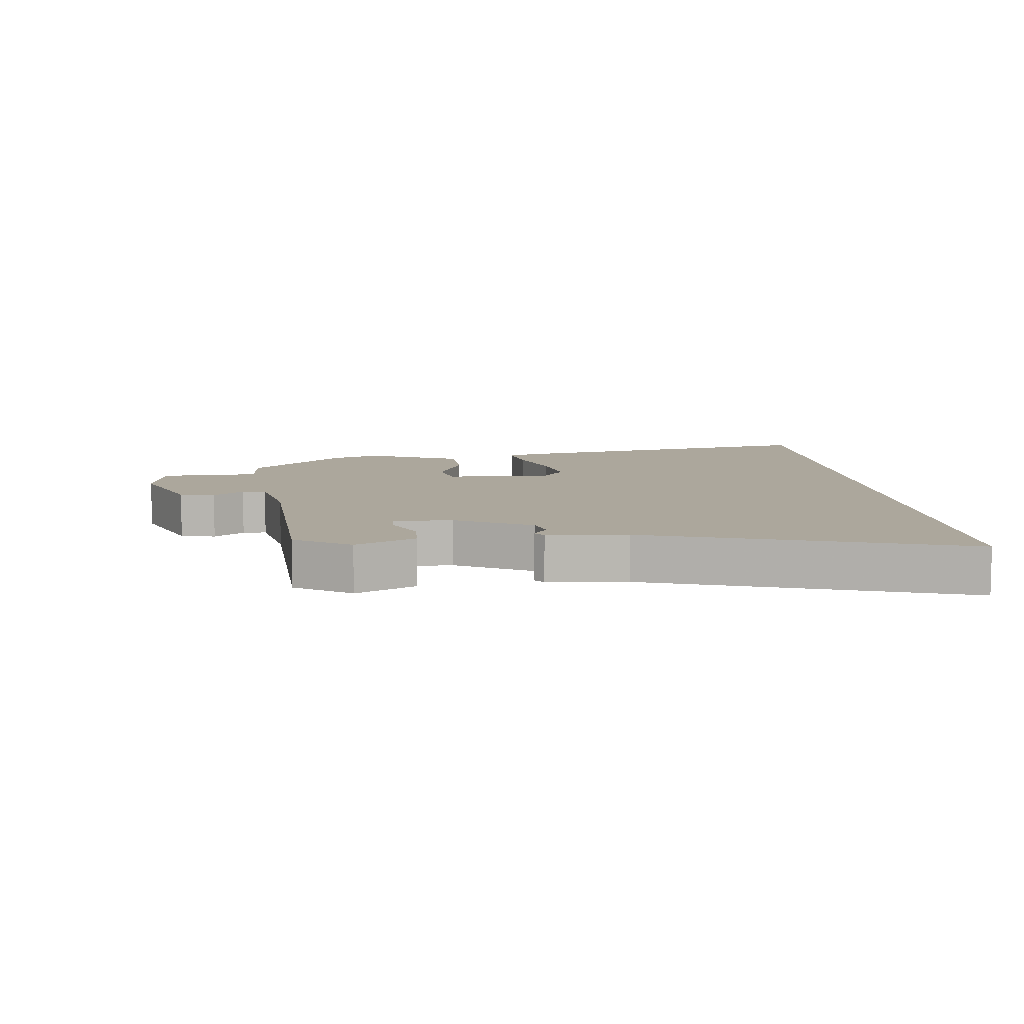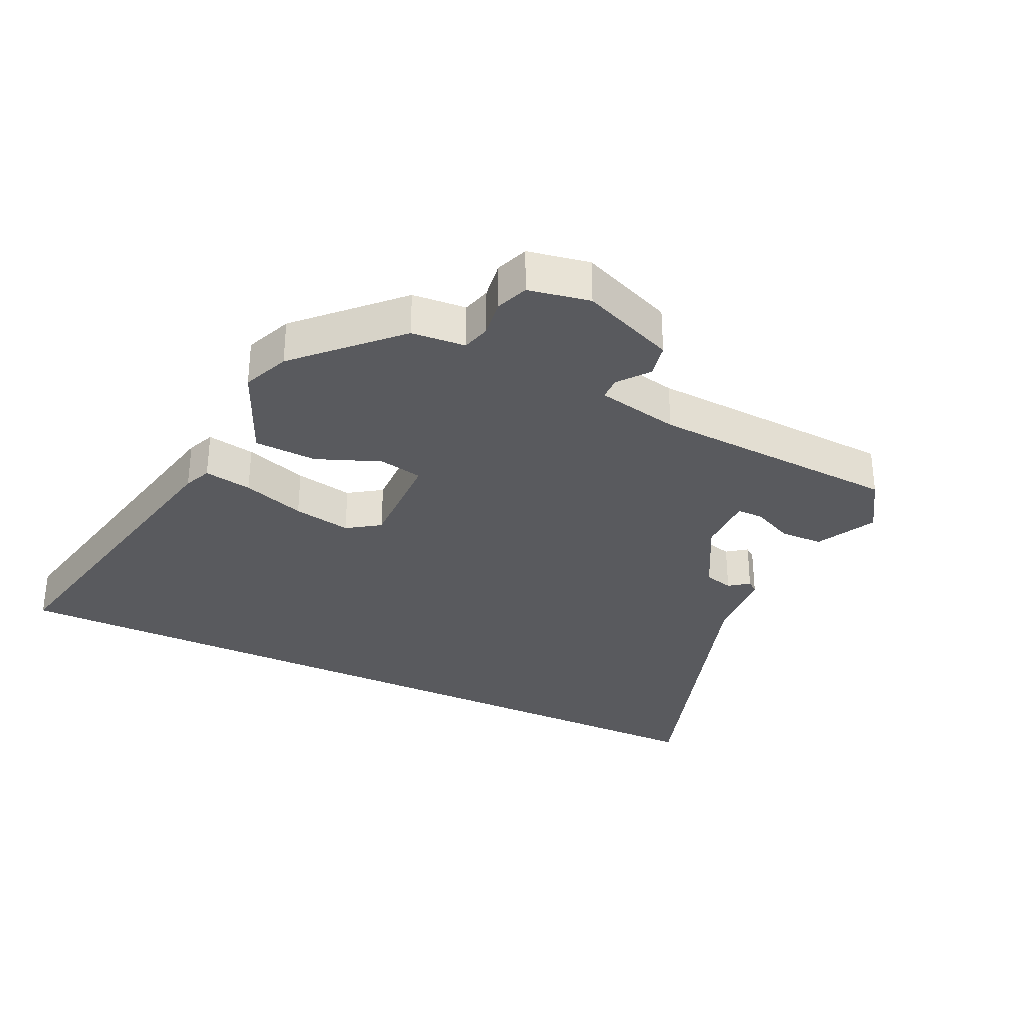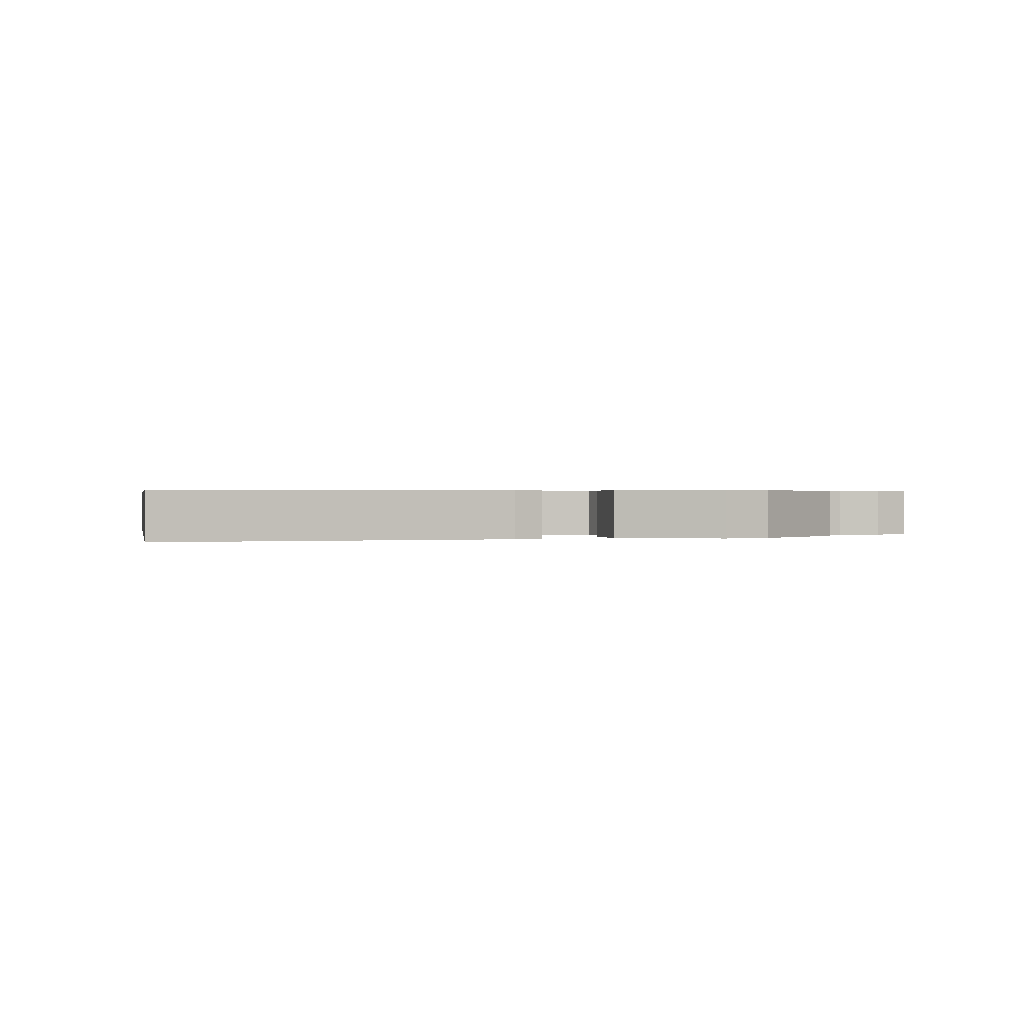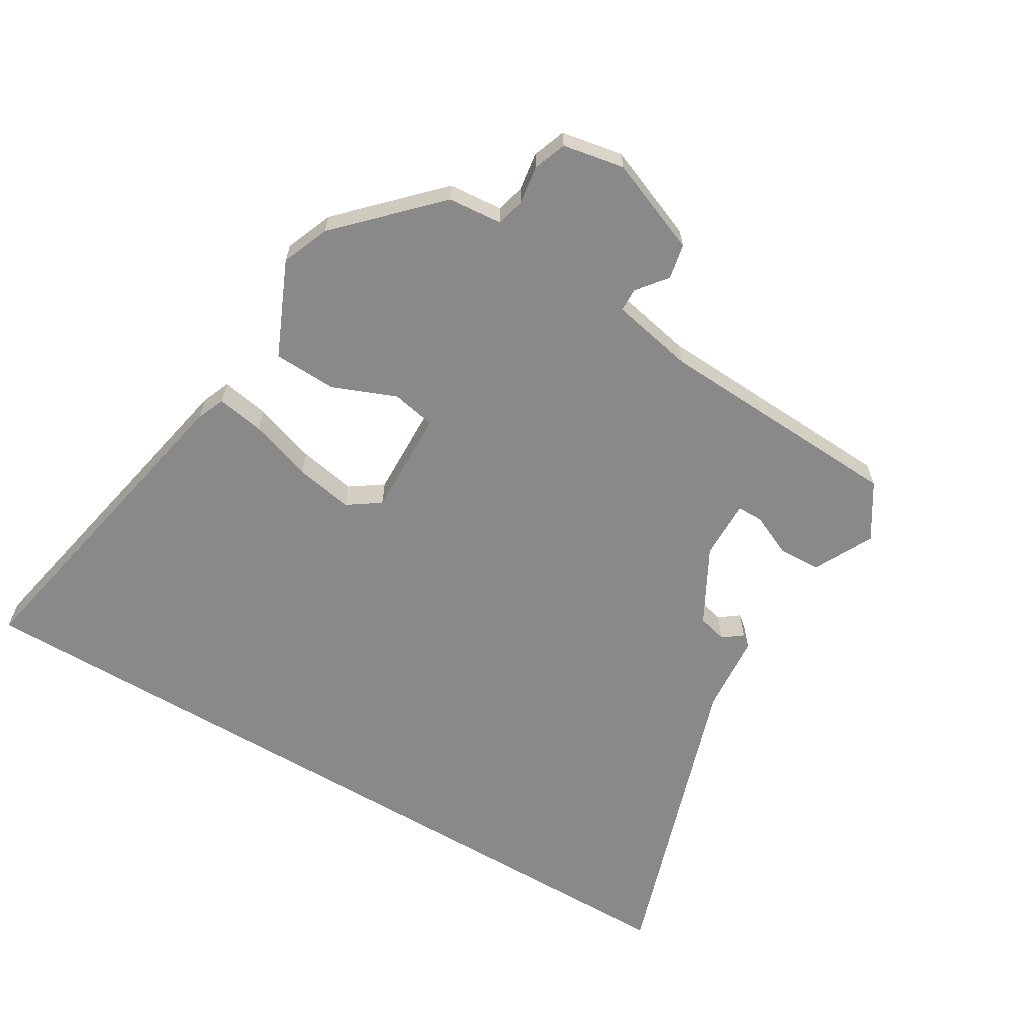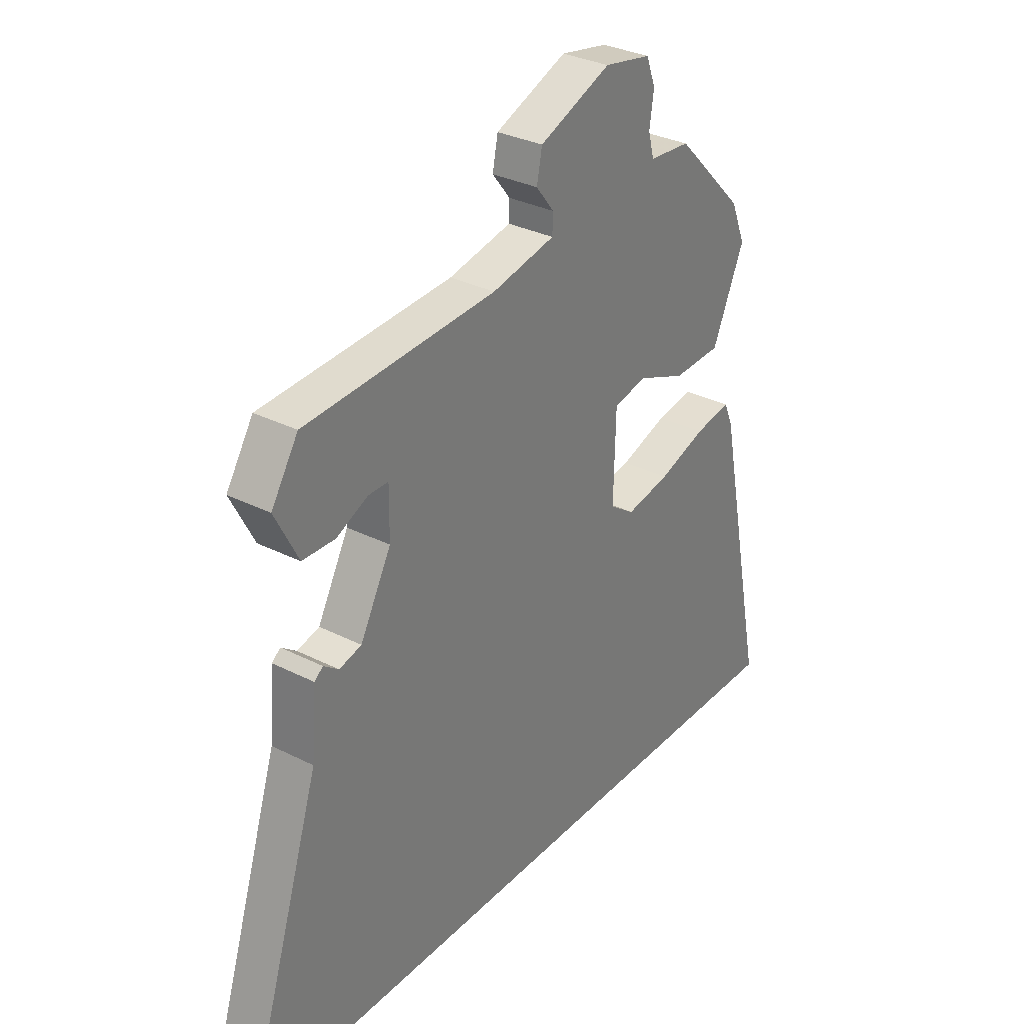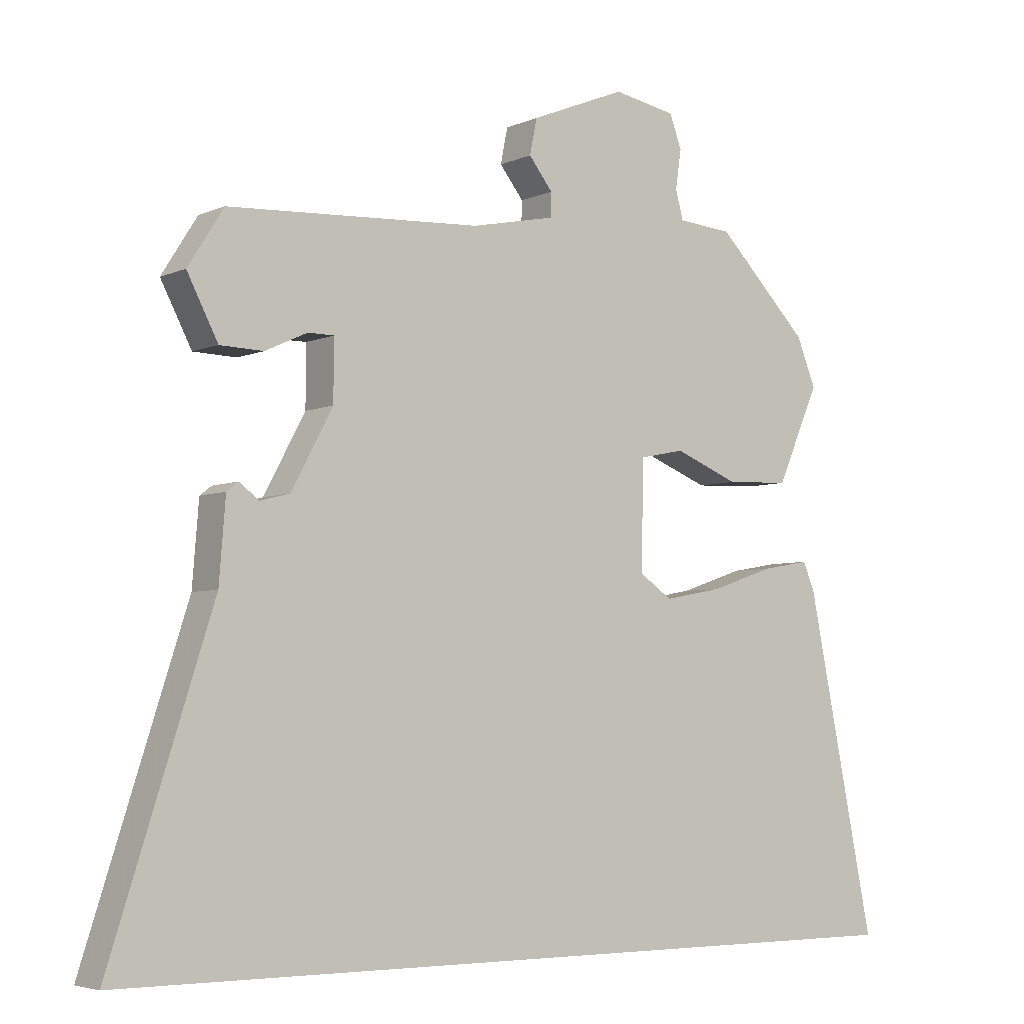
<metadata>
{"format":"obj","ext":"obj","renderer":"f3d","projection":"perspective","resolution":1024,"background":"white","views":[{"elev":8.3,"azim":84.2,"up":"+Y"},{"elev":-31.8,"azim":-25.4,"up":"+Y"},{"elev":0.4,"azim":-100.5,"up":"+Y"},{"elev":-63.3,"azim":-30.7,"up":"+Y"},{"elev":31.7,"azim":125.6,"up":"+Z"},{"elev":-4.7,"azim":143.9,"up":"+Z"}]}
</metadata>
<code>
v -0.631 0.07 -0.5
v -0.525 0.07 0.019
v -0.507 0.07 0.062
v -0.432 0.07 0.049
v -0.334 0.07 0.016
v -0.243 0.07 -0.001
v -0.192 0.07 0.034
v -0.196 0.07 0.201
v -0.265 0.07 0.215
v -0.365 0.07 0.175
v -0.464 0.07 0.179
v -0.53 0.07 0.329
v -0.5 0.07 0.403
v -0.357 0.07 0.548
v -0.272 0.07 0.555
v -0.26 0.07 0.6
v -0.269 0.07 0.66
v -0.25 0.07 0.711
v -0.153 0.07 0.729
v -0.005 0.07 0.669
v 0.006 0.07 0.614
v -0.031 0.07 0.567
v -0.03 0.07 0.53
v 0.1 0.07 0.503
v 0.493 0.07 0.482
v 0.548 0.07 0.395
v 0.5 0.07 0.302
v 0.433 0.07 0.3
v 0.368 0.07 0.33
v 0.327 0.07 0.33
v 0.328 0.07 0.237
v 0.392 0.07 0.118
v 0.438 0.07 0.106
v 0.469 0.07 0.129
v 0.487 0.07 0.115
v 0.497 0.07 -0.01
v 0.655 0.07 -0.5
v -0.631 0 -0.5
v -0.525 0 0.019
v -0.507 0 0.062
v -0.432 0 0.049
v -0.334 0 0.016
v -0.243 0 -0.001
v -0.192 0 0.034
v -0.196 0 0.201
v -0.265 0 0.215
v -0.365 0 0.175
v -0.464 0 0.179
v -0.53 0 0.329
v -0.5 0 0.403
v -0.357 0 0.548
v -0.272 0 0.555
v -0.26 0 0.6
v -0.269 0 0.66
v -0.25 0 0.711
v -0.153 0 0.729
v -0.005 0 0.669
v 0.006 0 0.614
v -0.031 0 0.567
v -0.03 0 0.53
v 0.1 0 0.503
v 0.493 0 0.482
v 0.548 0 0.395
v 0.5 0 0.302
v 0.433 0 0.3
v 0.368 0 0.33
v 0.327 0 0.33
v 0.328 0 0.237
v 0.392 0 0.118
v 0.438 0 0.106
v 0.469 0 0.129
v 0.487 0 0.115
v 0.497 0 -0.01
v 0.655 0 -0.5
f 36 37 1
f 33 34 35 36
f 32 33 36 1
f 31 32 1
f 30 31 1
f 27 28 29
f 26 27 29
f 25 26 29
f 24 25 29
f 23 24 29 30
f 20 21 22
f 19 20 22
f 18 19 22
f 17 18 22
f 16 17 22
f 15 16 22 23
f 14 15 23
f 13 14 23
f 12 13 23
f 11 12 23
f 10 11 23
f 9 10 23
f 8 9 23 30
f 3 4 5
f 2 3 5
f 1 2 5
f 1 5 6
f 30 1 6 7
f 7 8 30
f 38 74 73
f 73 72 71 70
f 38 73 70 69
f 38 69 68
f 38 68 67
f 66 65 64
f 66 64 63
f 66 63 62
f 66 62 61
f 67 66 61 60
f 59 58 57
f 59 57 56
f 59 56 55
f 59 55 54
f 59 54 53
f 60 59 53 52
f 60 52 51
f 60 51 50
f 60 50 49
f 60 49 48
f 60 48 47
f 60 47 46
f 67 60 46 45
f 42 41 40
f 42 40 39
f 42 39 38
f 43 42 38
f 44 43 38 67
f 67 45 44
f 1 38 39 2
f 2 39 40 3
f 3 40 41 4
f 4 41 42 5
f 5 42 43 6
f 6 43 44 7
f 7 44 45 8
f 8 45 46 9
f 9 46 47 10
f 10 47 48 11
f 11 48 49 12
f 12 49 50 13
f 13 50 51 14
f 14 51 52 15
f 15 52 53 16
f 16 53 54 17
f 17 54 55 18
f 18 55 56 19
f 19 56 57 20
f 20 57 58 21
f 21 58 59 22
f 22 59 60 23
f 23 60 61 24
f 24 61 62 25
f 25 62 63 26
f 26 63 64 27
f 27 64 65 28
f 28 65 66 29
f 29 66 67 30
f 30 67 68 31
f 31 68 69 32
f 32 69 70 33
f 33 70 71 34
f 34 71 72 35
f 35 72 73 36
f 36 73 74 37
f 37 74 38 1

</code>
